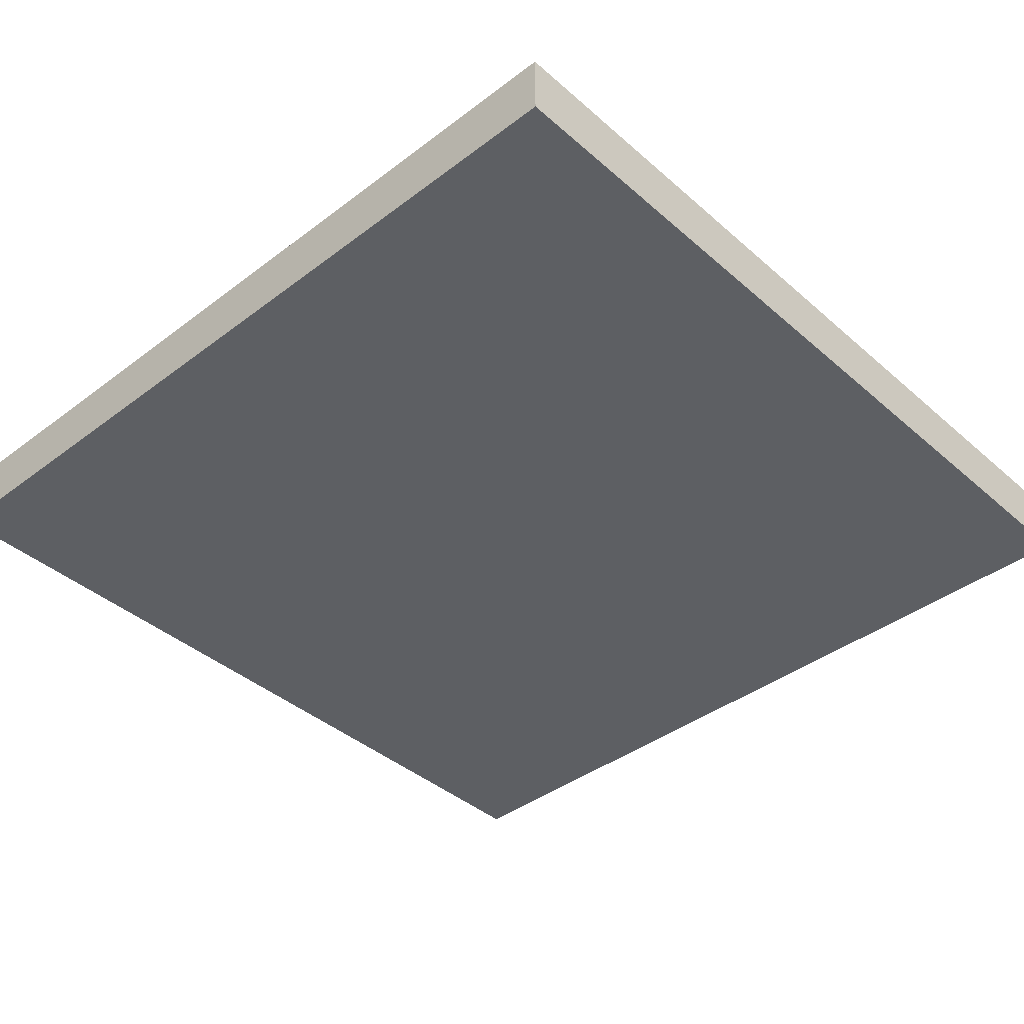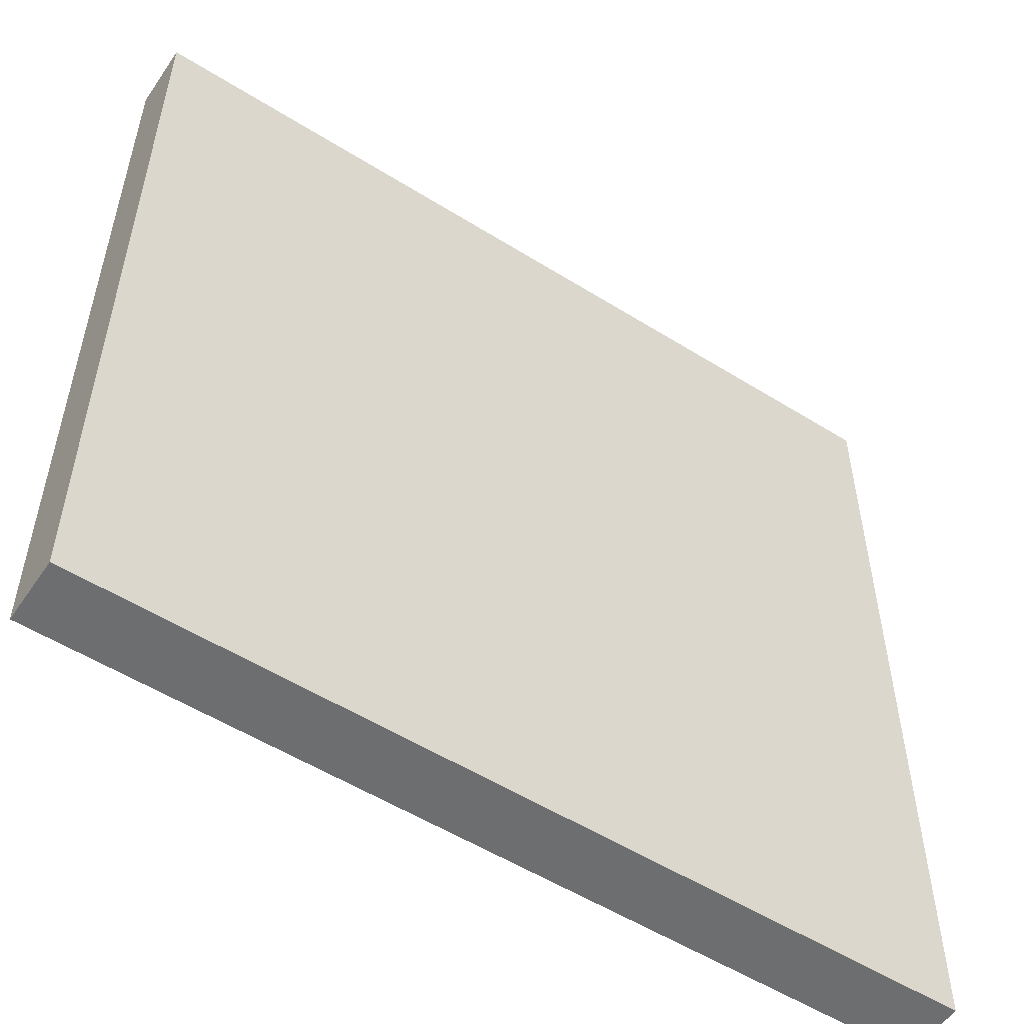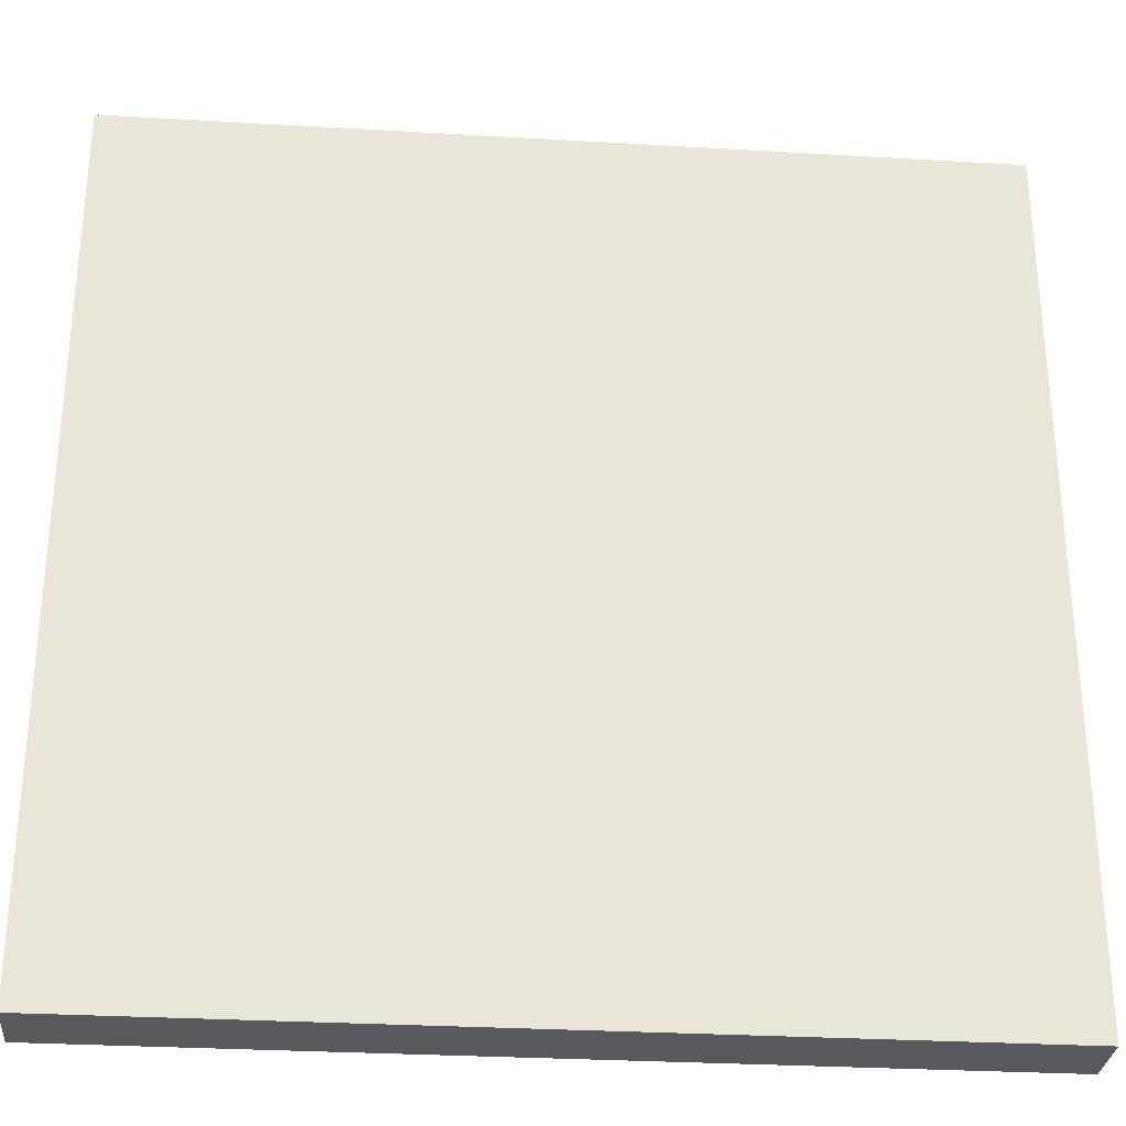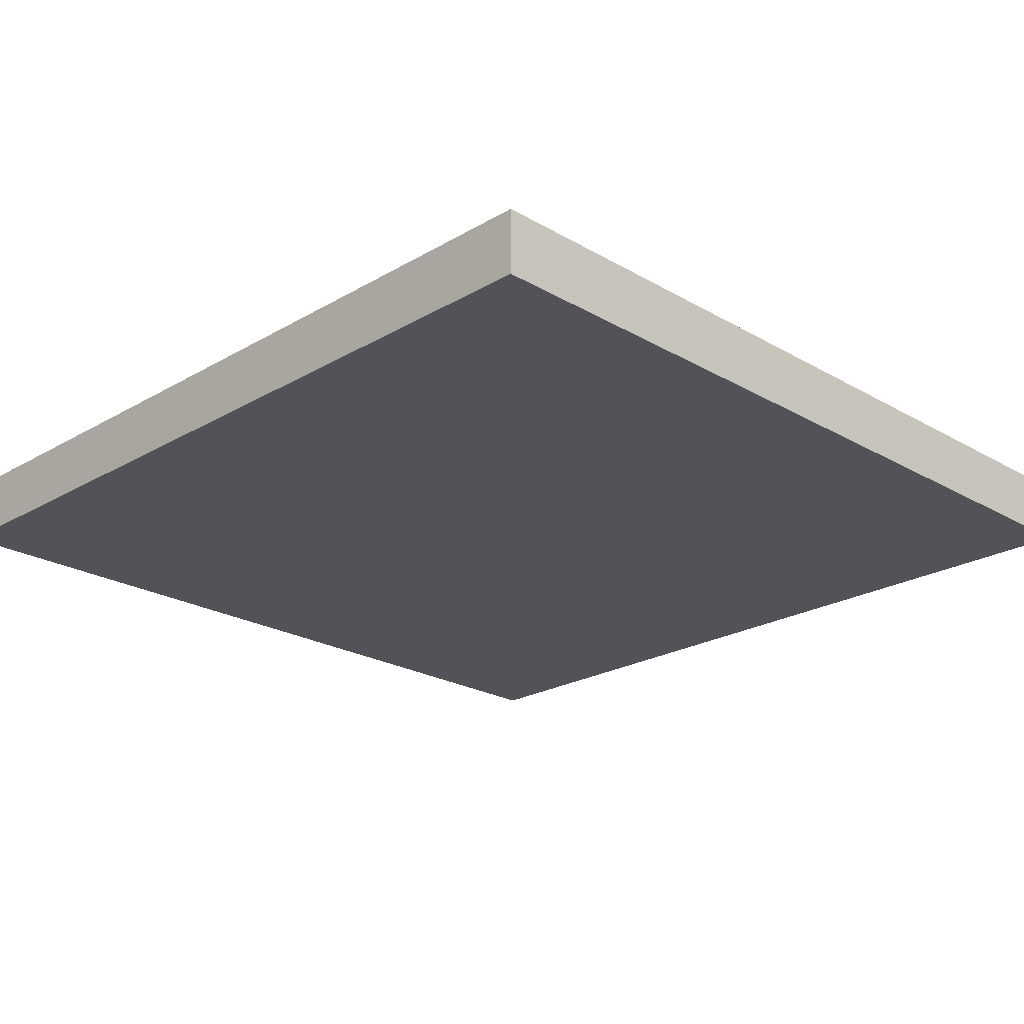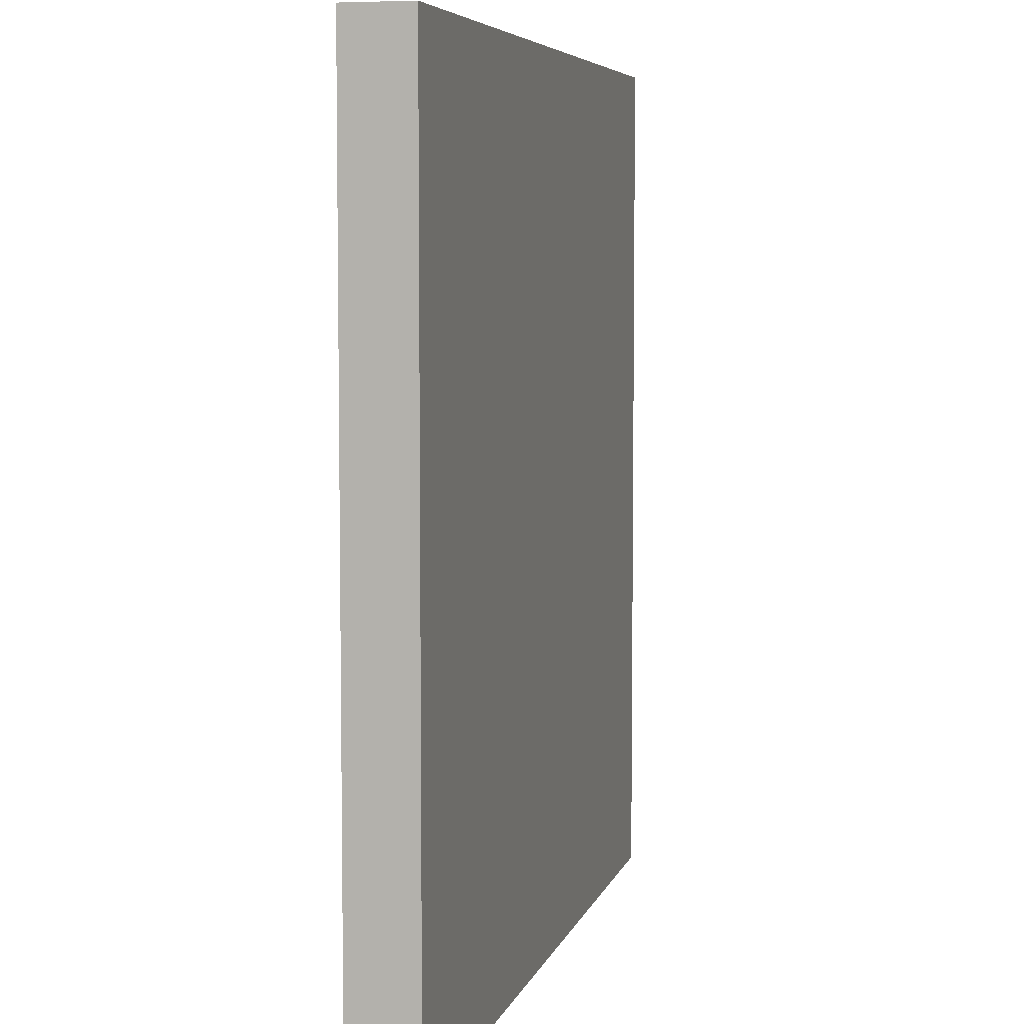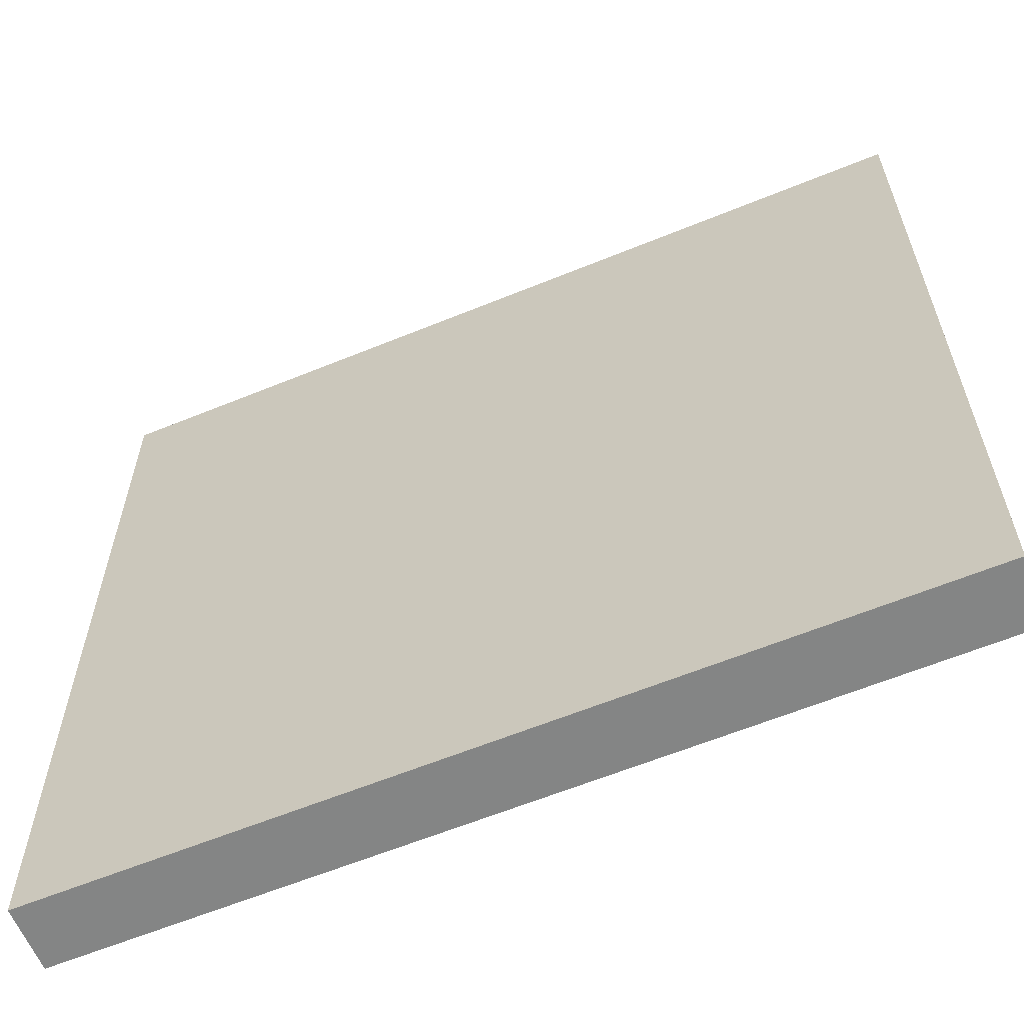
<metadata>
{"format":"obj","ext":"obj","renderer":"f3d","projection":"perspective","resolution":1024,"background":"white","views":[{"elev":-40.0,"azim":-47.0,"up":"+Y"},{"elev":-54.2,"azim":146.4,"up":"+Z"},{"elev":-29.9,"azim":-4.9,"up":"+Z"},{"elev":-22.7,"azim":135.1,"up":"+Y"},{"elev":5.9,"azim":103.7,"up":"+Z"},{"elev":-61.6,"azim":22.6,"up":"+Z"}]}
</metadata>
<code>
o
v -2 0 2
v -2 0 -2
v -2 0.3 2
v -2 0.3 -2
v 2 0 2
v 2 0 -2
v 2 0.3 2
v 2 0.3 -2
v -2 0 2
v -2 0.3 2
v 2 0 2
v 2 0.3 2
v -2 0 -2
v -2 0.3 -2
v 2 0 -2
v 2 0.3 -2
v -2 0 2
v 2 0 2
v -2 0 -2
v 2 0 -2
v -2 0.3 2
v 2 0.3 2
v -1.9 0.3 1.9
v 1.9 0.3 1.9
v -1.8 0.3 1.8
v 1.8 0.3 1.8
v -1.8 0.3 0.6
v 1.8 0.3 0.6
v -1.9 0.3 0.5
v 1.9 0.3 0.5
v -1.9 0.3 -0.5
v 1.9 0.3 -0.5
v -1.8 0.3 -0.6
v 1.8 0.3 -0.6
v -1.8 0.3 -1.8
v 1.8 0.3 -1.8
v -1.9 0.3 -1.9
v 1.9 0.3 -1.9
v -2 0.3 -2
v 2 0.3 -2
f 3 2 1
f 4 2 3
f 5 6 7
f 7 6 8
f 11 10 9
f 12 10 11
f 13 14 15
f 15 14 16
f 19 18 17
f 20 18 19
f 21 22 23
f 23 22 24
f 23 24 25
f 25 24 26
f 23 25 27
f 25 26 27
f 26 24 28
f 27 26 28
f 21 23 29
f 23 27 29
f 27 28 29
f 28 24 30
f 29 28 30
f 24 22 30
f 21 29 31
f 29 30 31
f 30 22 32
f 31 30 32
f 31 32 33
f 33 32 34
f 31 33 35
f 33 34 35
f 34 32 36
f 35 34 36
f 21 31 37
f 31 35 37
f 35 36 37
f 36 32 38
f 37 36 38
f 32 22 38
f 21 37 39
f 37 38 39
f 38 22 40
f 39 38 40

</code>
